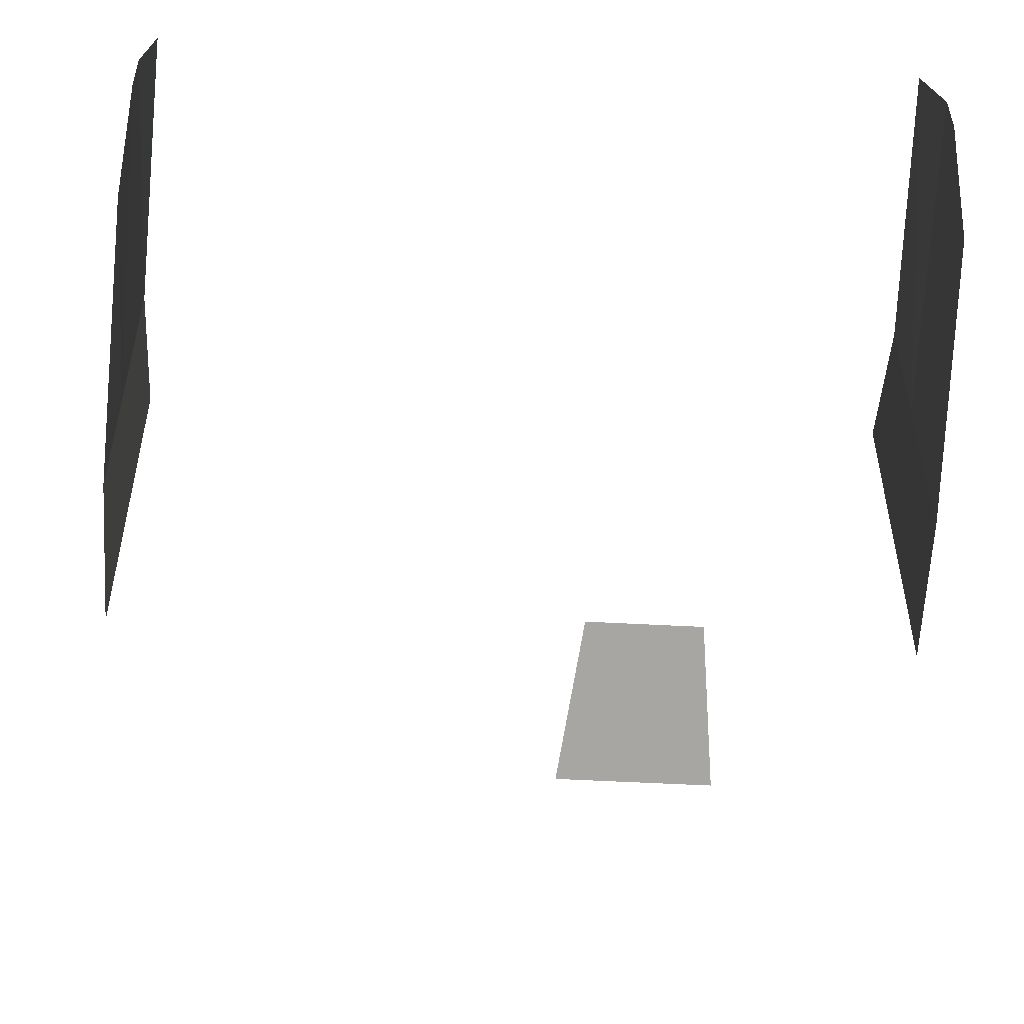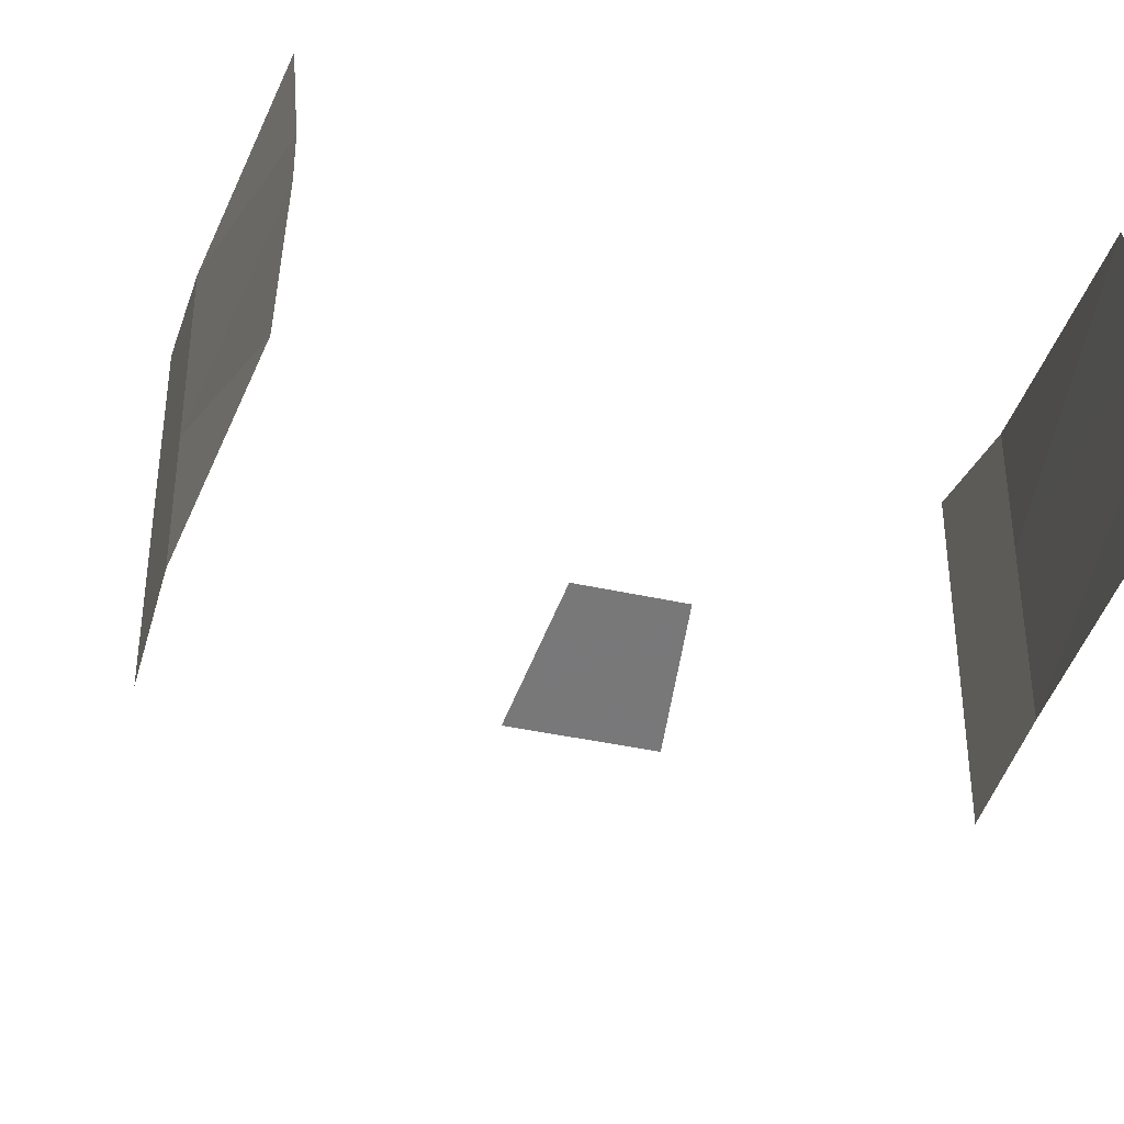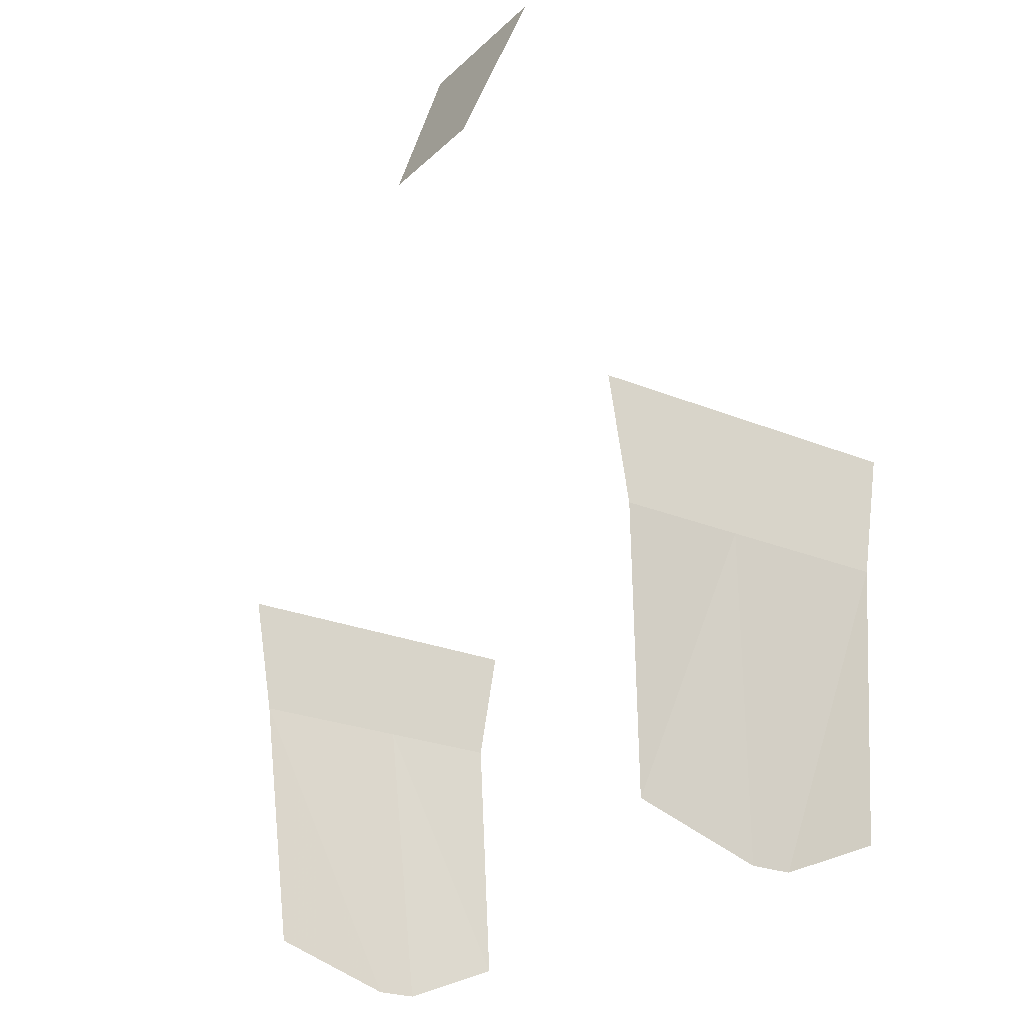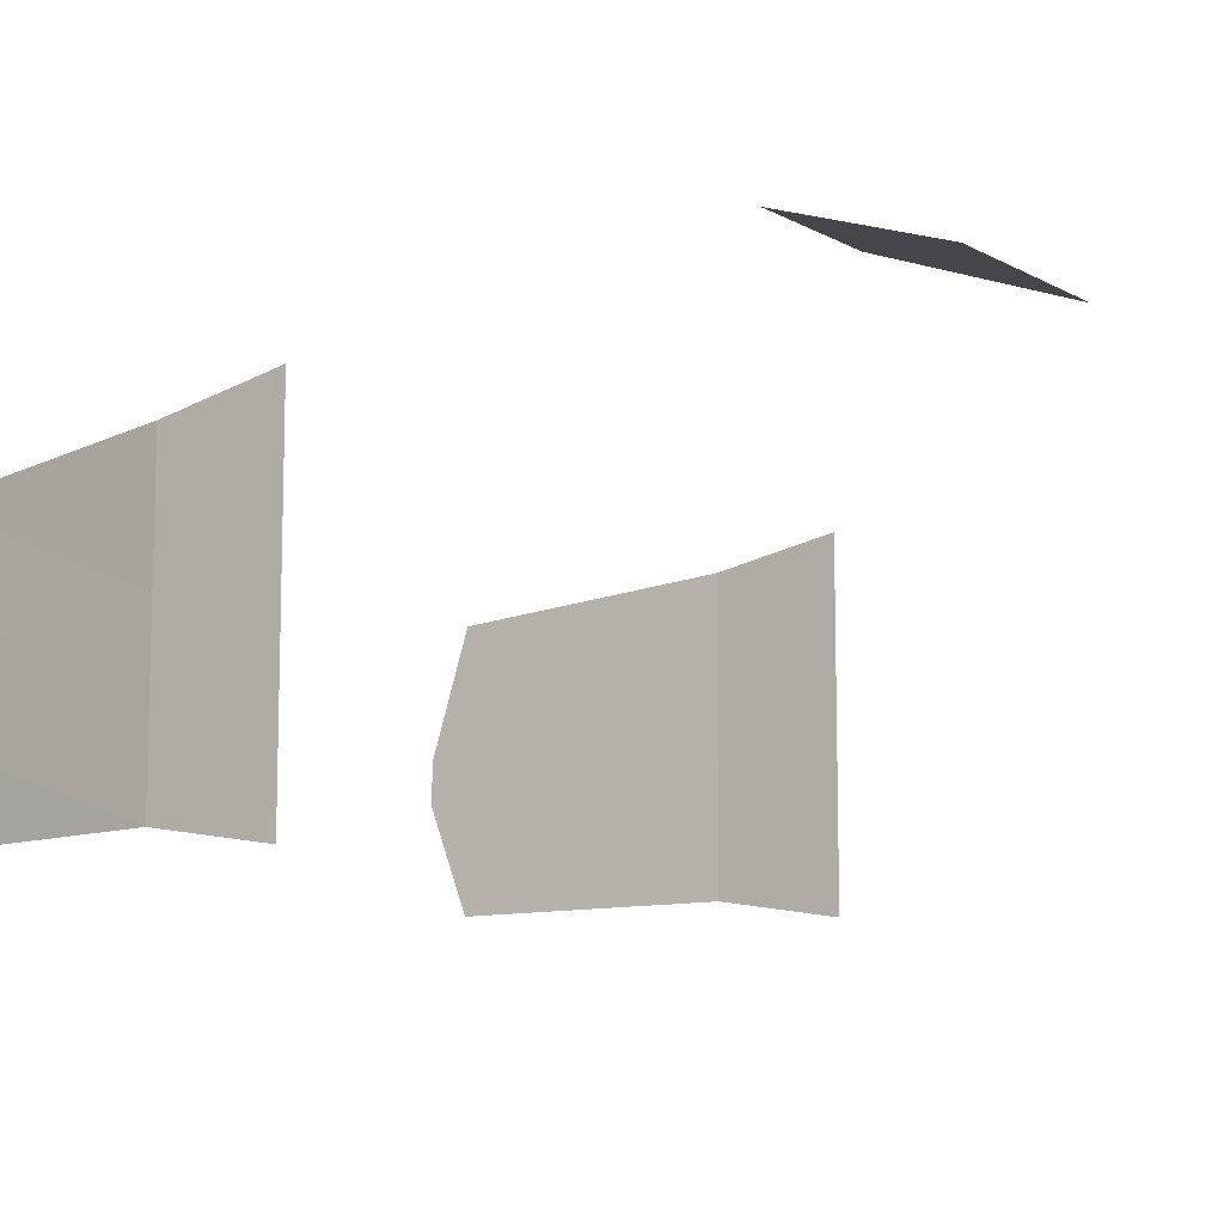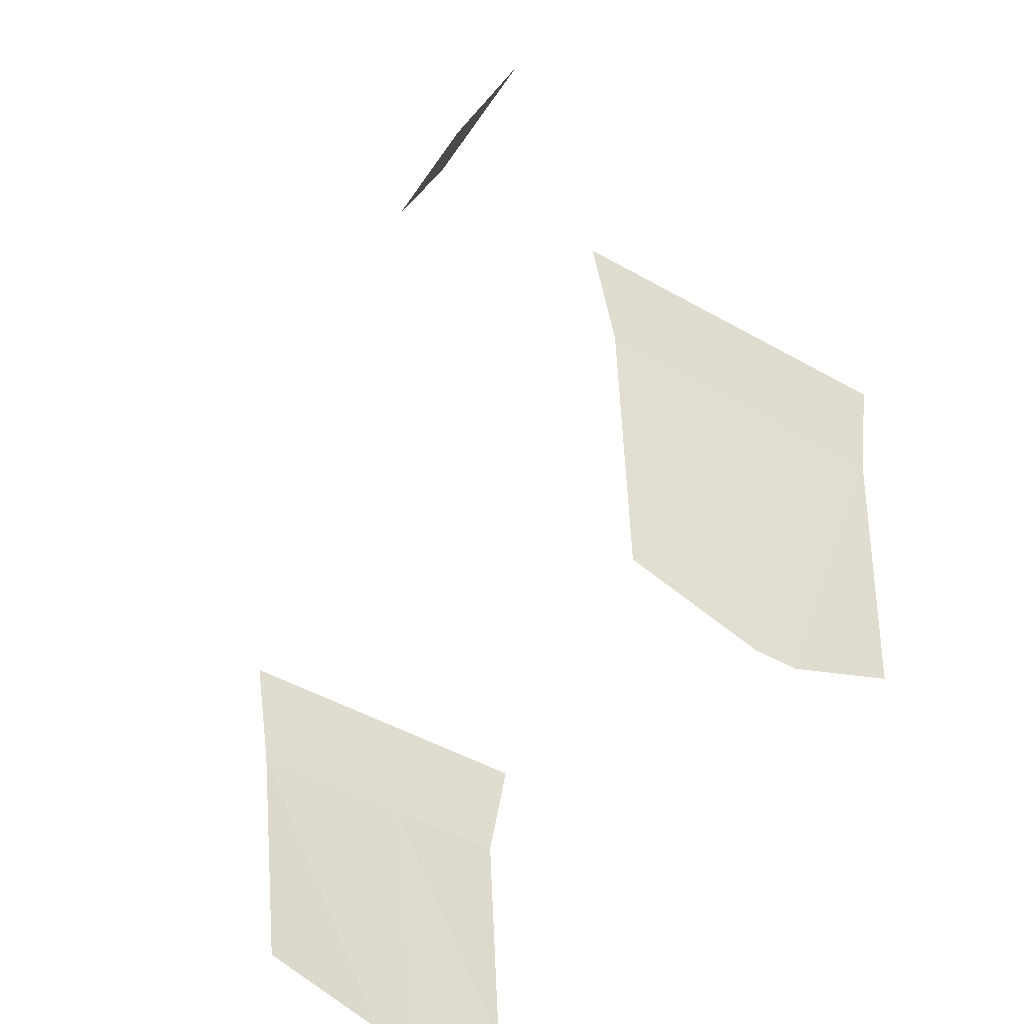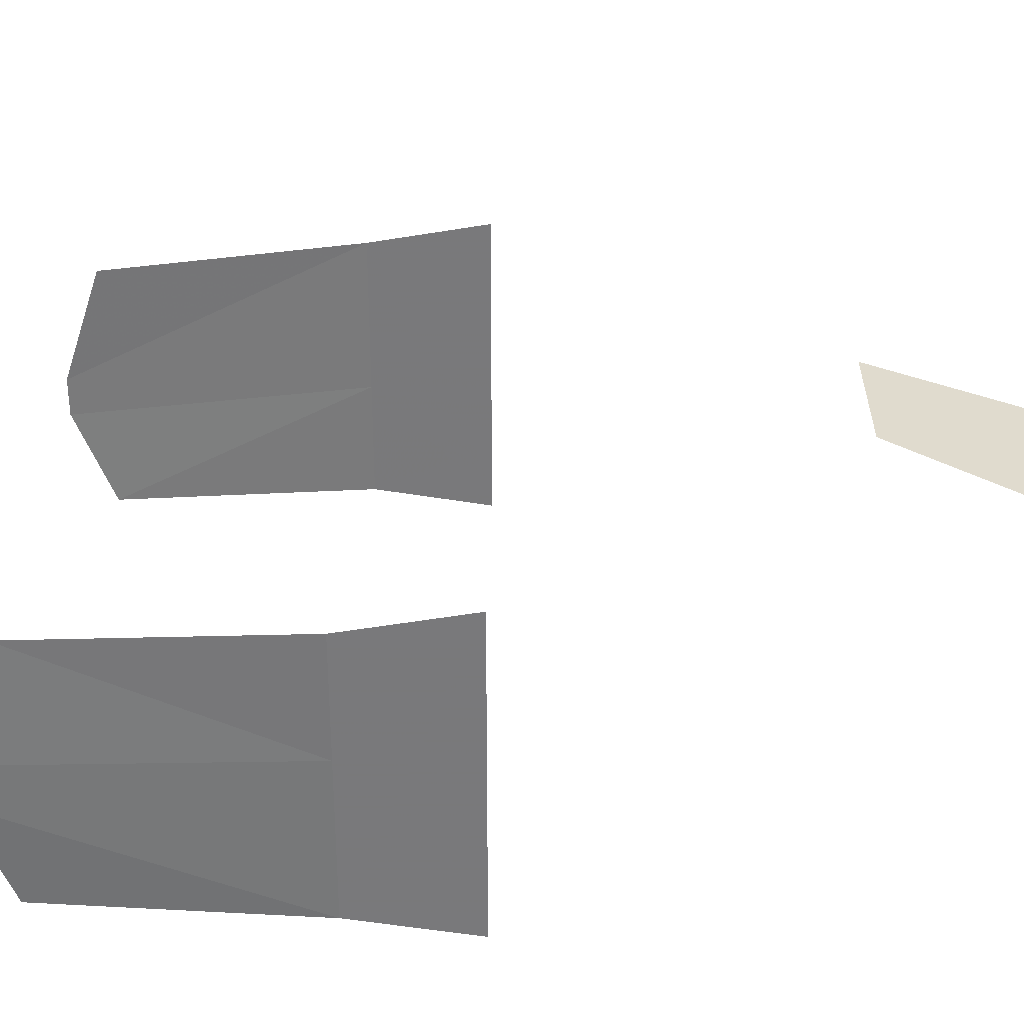
<metadata>
{"format":"obj","ext":"obj","renderer":"f3d","projection":"perspective","resolution":1024,"background":"white","views":[{"elev":-53.6,"azim":-3.3,"up":"+Z"},{"elev":-37.3,"azim":-16.5,"up":"+Z"},{"elev":-24.4,"azim":55.8,"up":"+Y"},{"elev":-10.8,"azim":127.4,"up":"+Z"},{"elev":-48.3,"azim":57.7,"up":"+Y"},{"elev":32.2,"azim":89.9,"up":"+Z"}]}
</metadata>
<code>
v 0.07812 0.7734 0.09375
v 0.03125 0.7734 0.09375
v 0.02344 0.8359 0.07031
v 0.08594 0.8359 0.07031
v 0.125 0.6094 -0.05469
v 0.125 0.6094 0.05469
v 0.125 0.6562 0.0625
v 0.125 0.6562 -0.0625
v 0.125 0.6094 -0.007812
v 0.1172 0.4922 -0.01562
v 0.1172 0.4922 0
v 0.125 0.6094 0.007812
v 0.1172 0.5078 0.04688
v 0.1172 0.5078 -0.05469
v -0.1328 0.6562 -0.0625
v -0.1328 0.6562 0.0625
v -0.1328 0.6094 0.05469
v -0.1328 0.6094 -0.05469
v -0.1328 0.6094 0.007812
v -0.125 0.4922 0
v -0.125 0.4922 -0.01562
v -0.1328 0.6094 -0.007812
v -0.125 0.5078 -0.05469
v -0.125 0.5078 0.04688
f 1 2 3
f 1 3 4
f 5 6 7
f 5 7 8
f 9 10 11
f 9 11 12
f 12 11 13
f 12 13 6
f 5 14 10
f 5 10 9
f 15 16 17
f 15 17 18
f 19 20 21
f 19 21 22
f 22 21 23
f 22 23 18
f 17 24 20
f 17 20 19

</code>
